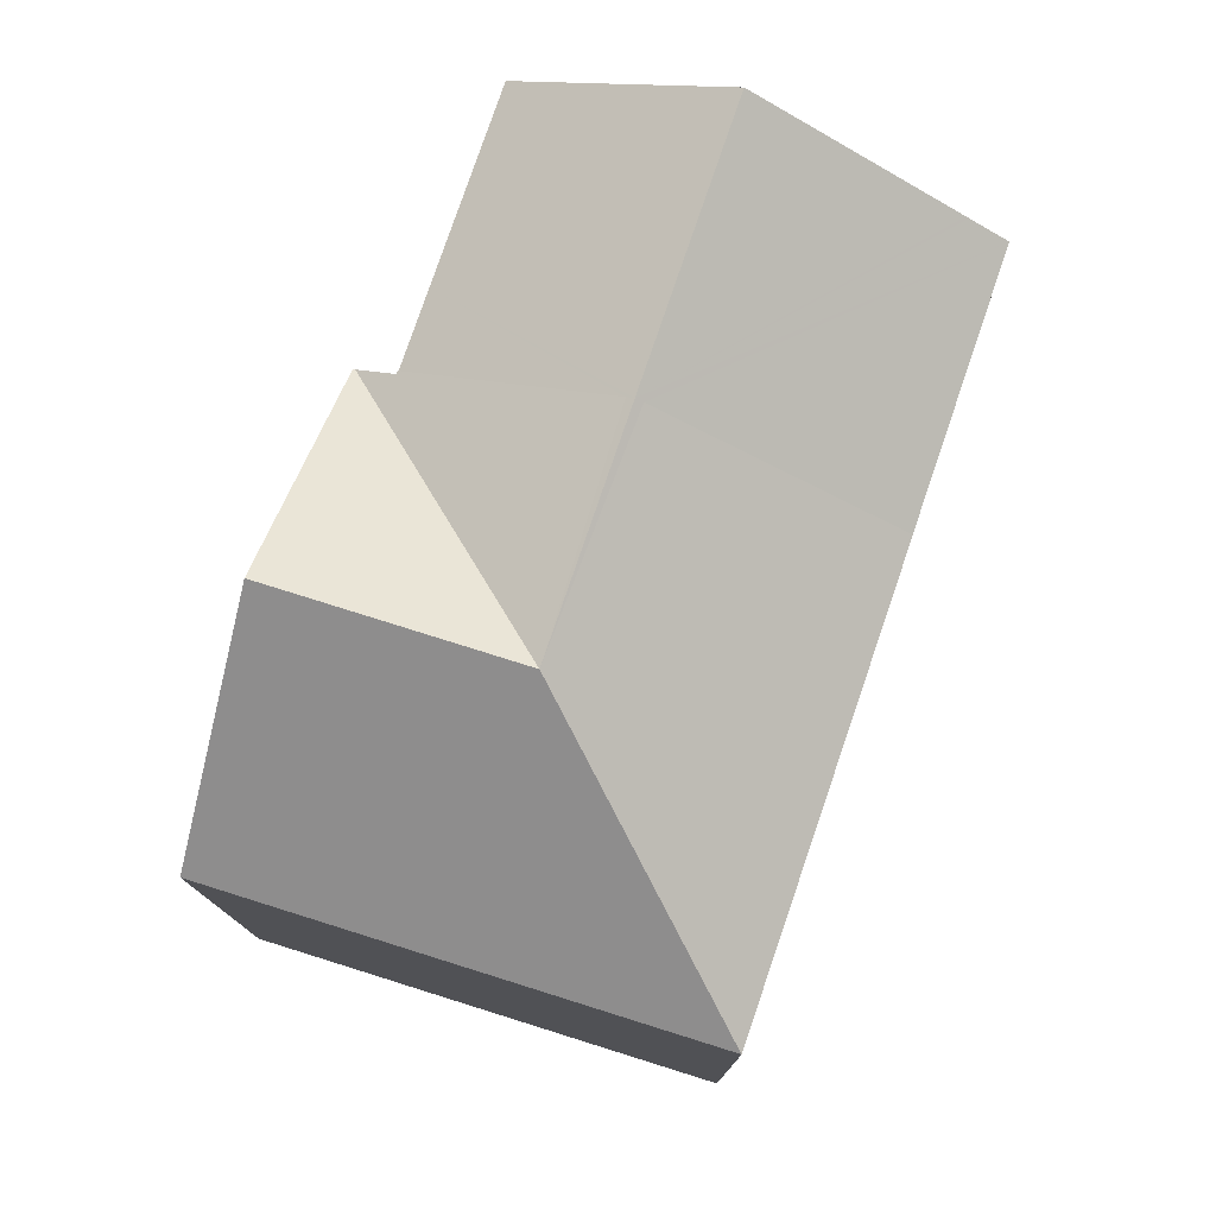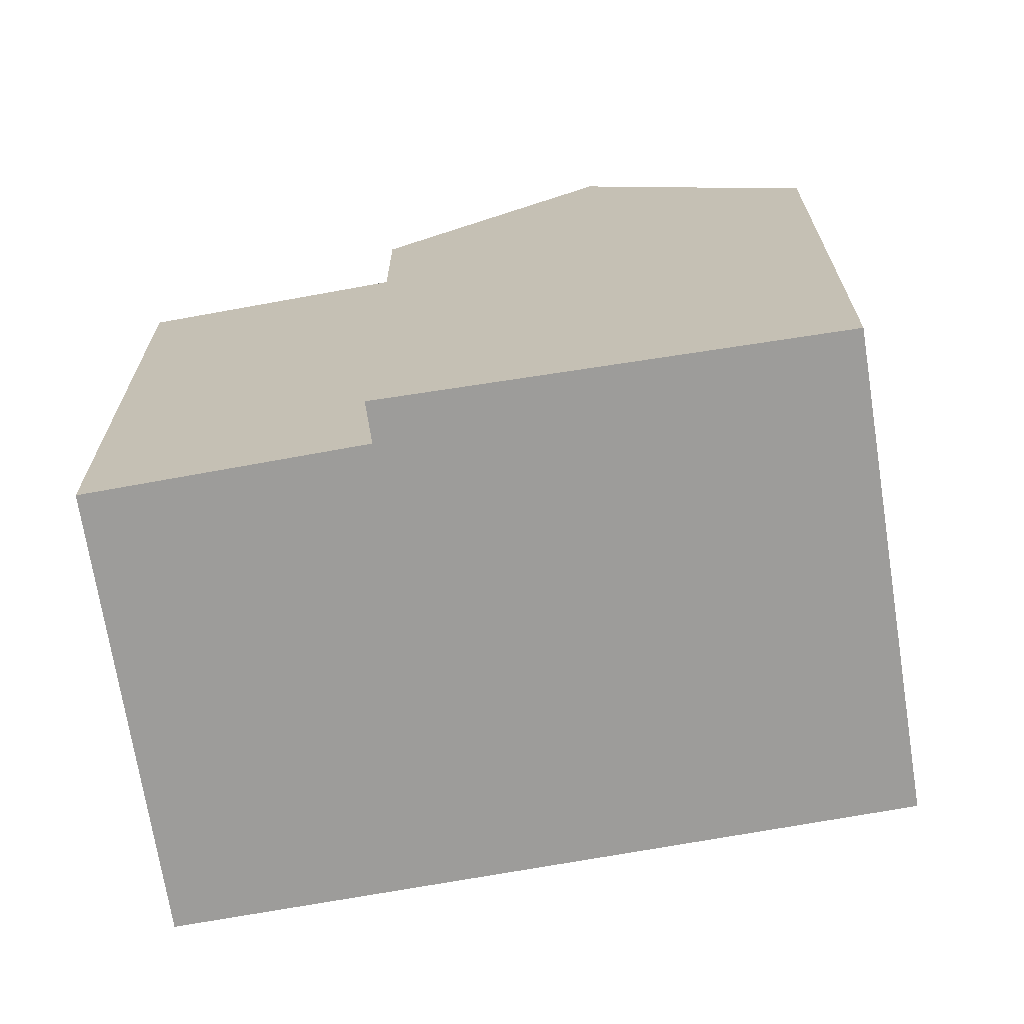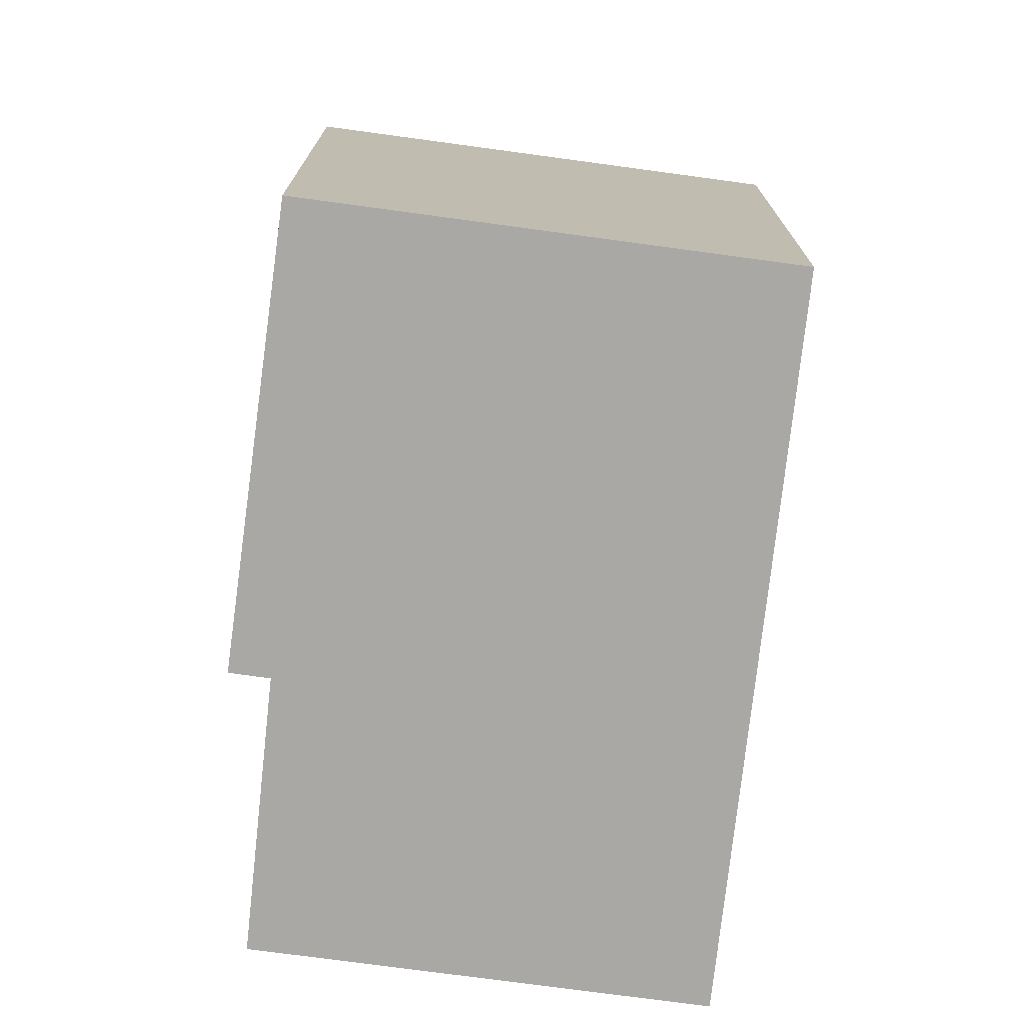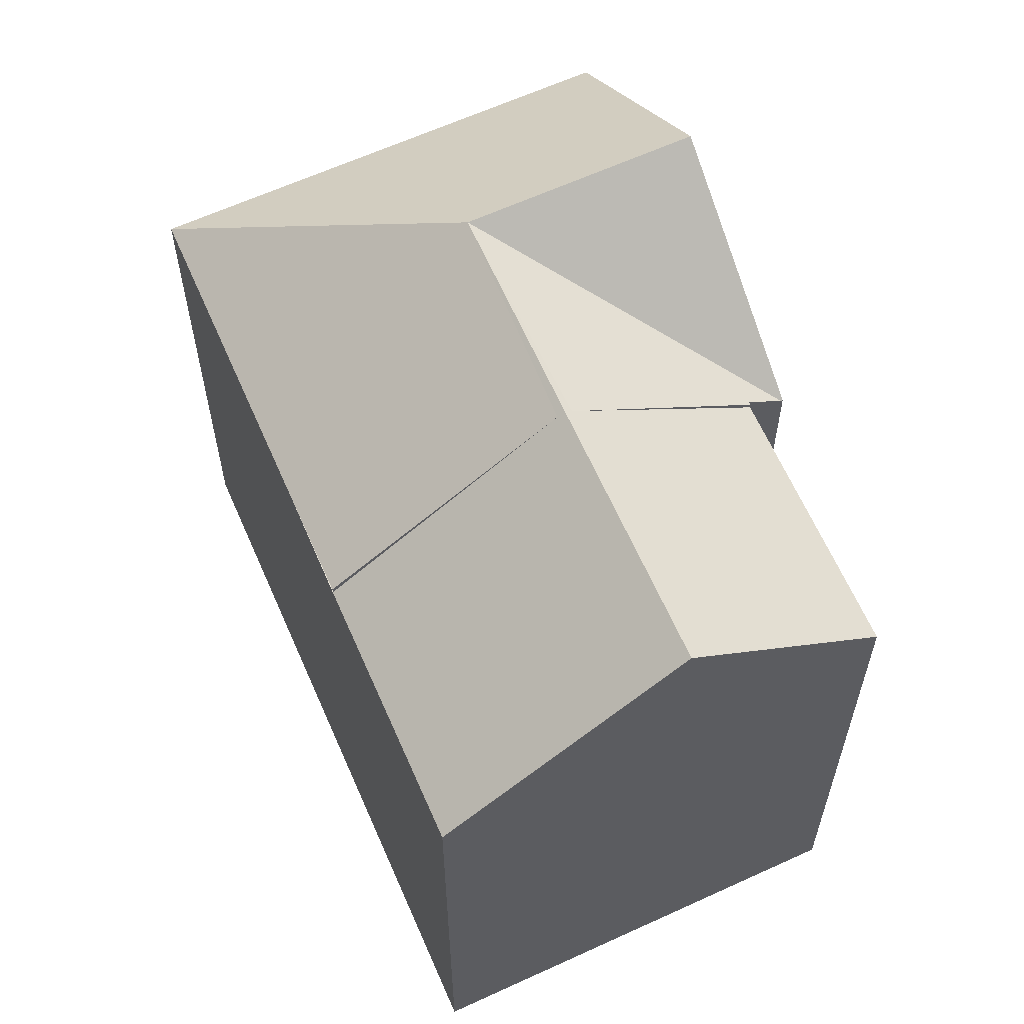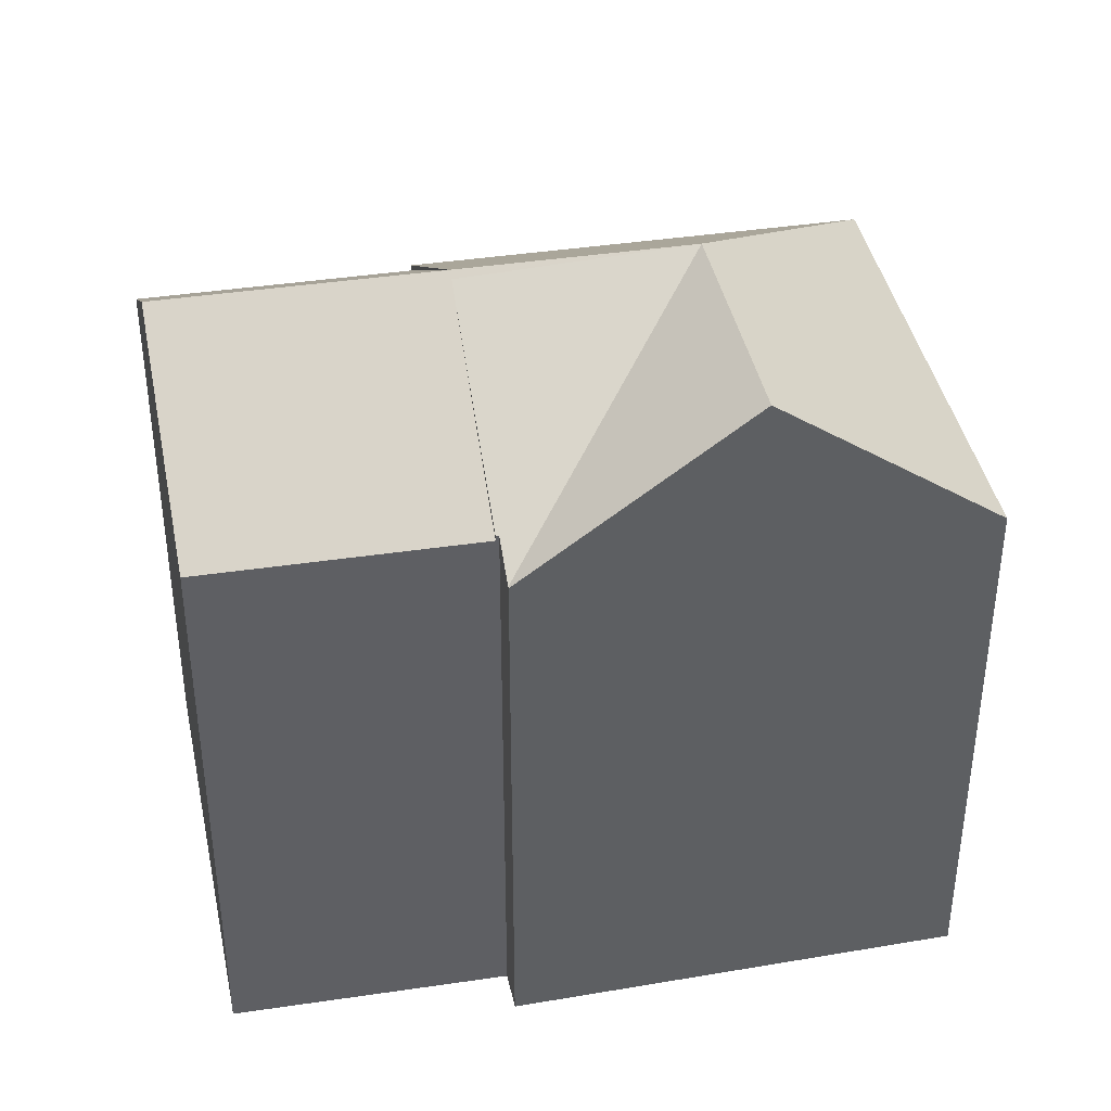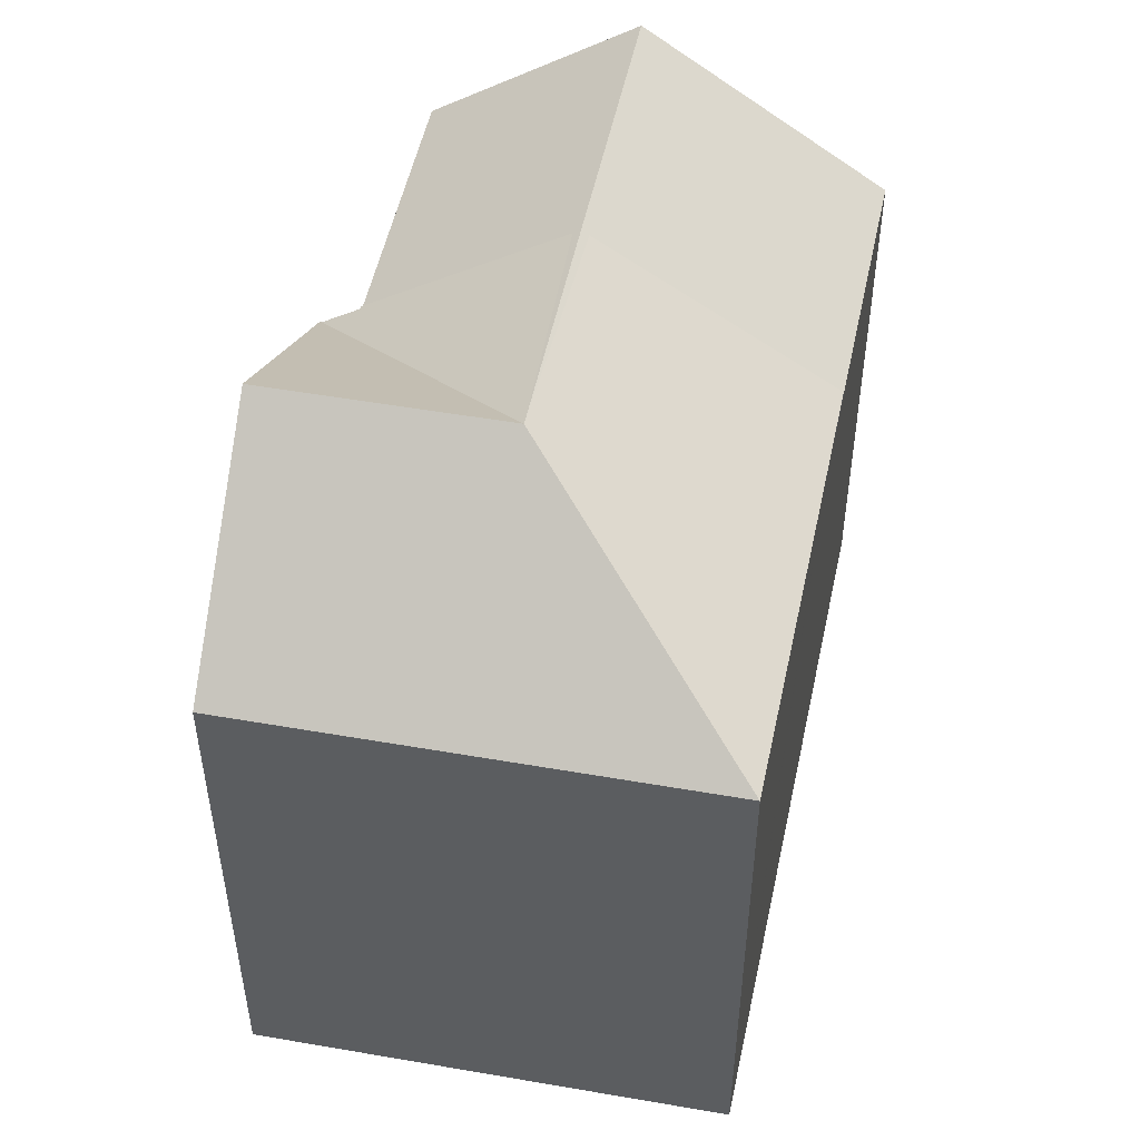
<metadata>
{"format":"obj","ext":"obj","renderer":"f3d","projection":"perspective","resolution":1024,"background":"white","views":[{"elev":78.6,"azim":68.7,"up":"+Y"},{"elev":-70.0,"azim":-29.8,"up":"+Y"},{"elev":-75.1,"azim":43.6,"up":"+Y"},{"elev":62.3,"azim":-153.7,"up":"+Y"},{"elev":41.2,"azim":-50.4,"up":"+Y"},{"elev":52.3,"azim":61.9,"up":"+Y"}]}
</metadata>
<code>
v  13.44 18.98 4.268
v  14.12 14.7 12.88
v  21.97 14.69 3.069
v  13.32 15.43 12.24
v  9.498 18.98 9.193
v  15.18 14.69 -2.663
v  15.07 14.69 -2.752
v  12.86 14.69 -4.616
v  8.974 18.85 0.241
v  12.64 14.53 -4.808
v  12.86 14.53 -4.616
v  12.28 14.53 -5.111
v  7.395 14.53 -9.232
v  8.852 18.99 0.393
v  6.756 15.24 -8.433
v  6.704 15.29 -8.368
v  3.383 18.99 -4.223
v  0 15.23 9.323e-16
v  3.901 15.22 3.297
v  8.73 18.85 0.545
v  5.466 15.22 4.62
v  4.903 14.69 5.463
v  5.53 15.36 4.674
v  5.466 15.36 4.62
v  4.87 14.69 5.504
v  7.395 5.653e-16 -9.232
v  0 0 0
v  3.383 2.586e-16 -4.223
v  6.756 5.164e-16 -8.433
v  6.704 5.124e-16 -8.368
v  5.53 -2.862e-16 4.674
v  4.87 -3.37e-16 5.504
v  4.903 -3.345e-16 5.463
v  3.901 -2.019e-16 3.297
v  5.466 -2.829e-16 4.62
v  9.498 -5.629e-16 9.193
v  13.32 -7.495e-16 12.24
v  14.12 -7.884e-16 12.88
v  21.97 -1.879e-16 3.069
v  15.18 1.631e-16 -2.663
v  12.64 2.944e-16 -4.808
v  15.07 1.685e-16 -2.752
v  12.86 2.826e-16 -4.616
v  12.28 3.13e-16 -5.111
g defaultobject
f 1 2 3
f 2 1 4
f 4 1 5
f 6 1 3
f 1 6 7
f 1 7 8
f 1 8 9
f 10 9 11
f 9 10 12
f 9 12 13
f 9 13 14
f 14 13 15
f 14 15 16
f 14 16 17
f 14 1 9
f 18 14 17
f 14 18 19
f 14 19 20
f 20 19 21
f 1 14 20
f 22 1 23
f 24 23 1
f 20 24 1
f 5 22 25
f 22 5 1
f 9 8 11
f 21 24 20
f 16 18 17
f 18 16 15
f 18 15 13
f 18 13 26
f 18 26 27
f 27 26 28
f 28 26 29
f 28 29 30
f 31 22 23
f 22 31 25
f 25 31 32
f 32 31 33
f 27 19 18
f 19 27 21
f 21 31 23
f 31 21 27
f 31 27 34
f 31 34 35
f 32 5 25
f 5 32 4
f 4 32 2
f 2 32 36
f 2 36 37
f 2 37 38
f 38 3 2
f 3 38 39
f 39 6 3
f 6 39 7
f 7 39 11
f 11 39 10
f 10 39 12
f 12 39 13
f 13 39 40
f 13 40 41
f 13 41 26
f 41 40 42
f 41 42 43
f 26 41 44
f 37 39 38
f 39 37 36
f 39 36 40
f 40 36 32
f 40 32 42
f 42 32 33
f 42 33 31
f 42 31 43
f 43 31 35
f 43 35 34
f 43 34 41
f 41 34 44
f 44 34 26
f 26 34 29
f 29 34 30
f 30 34 27
f 30 27 28

</code>
